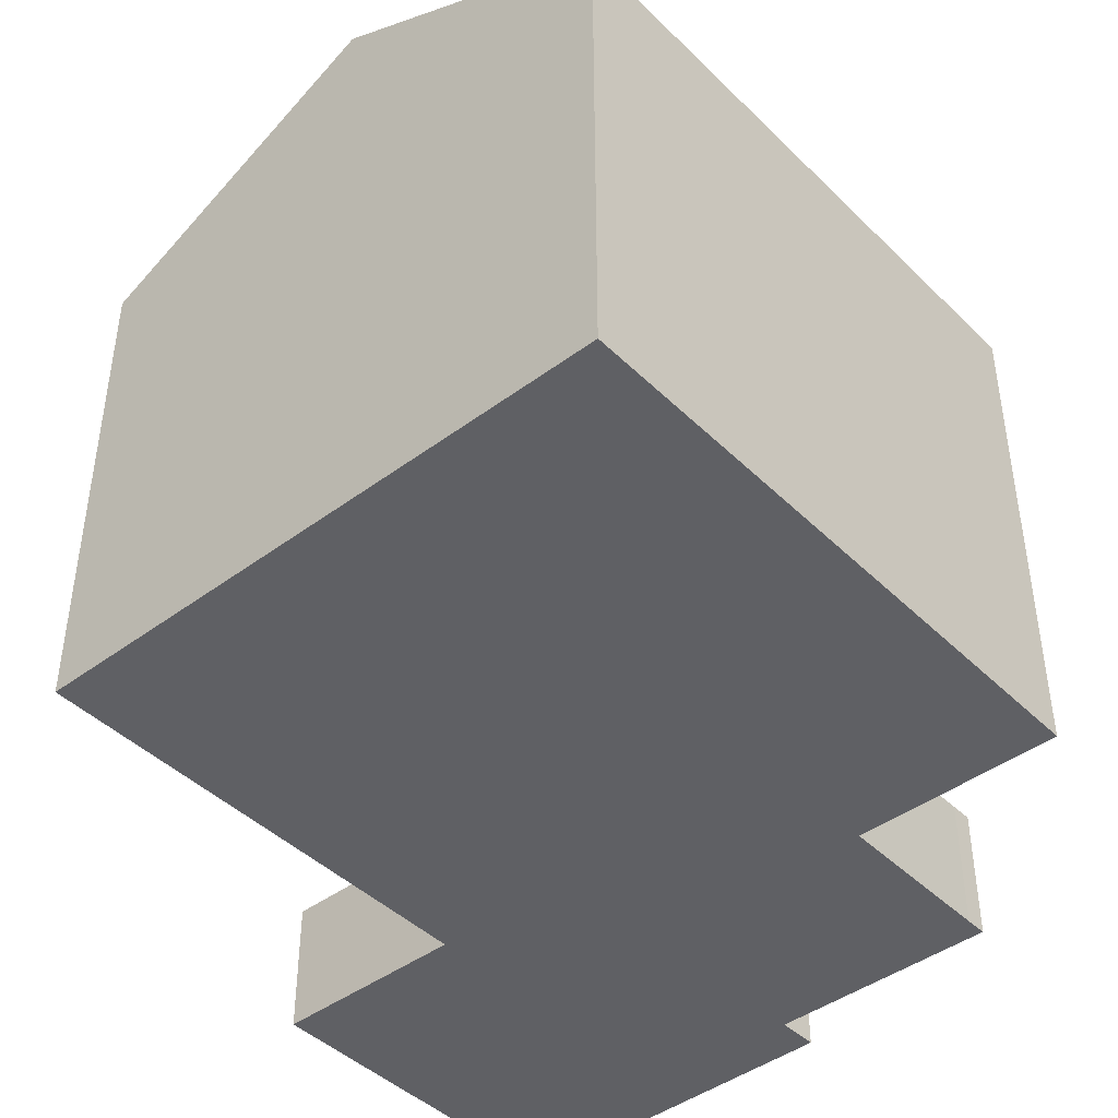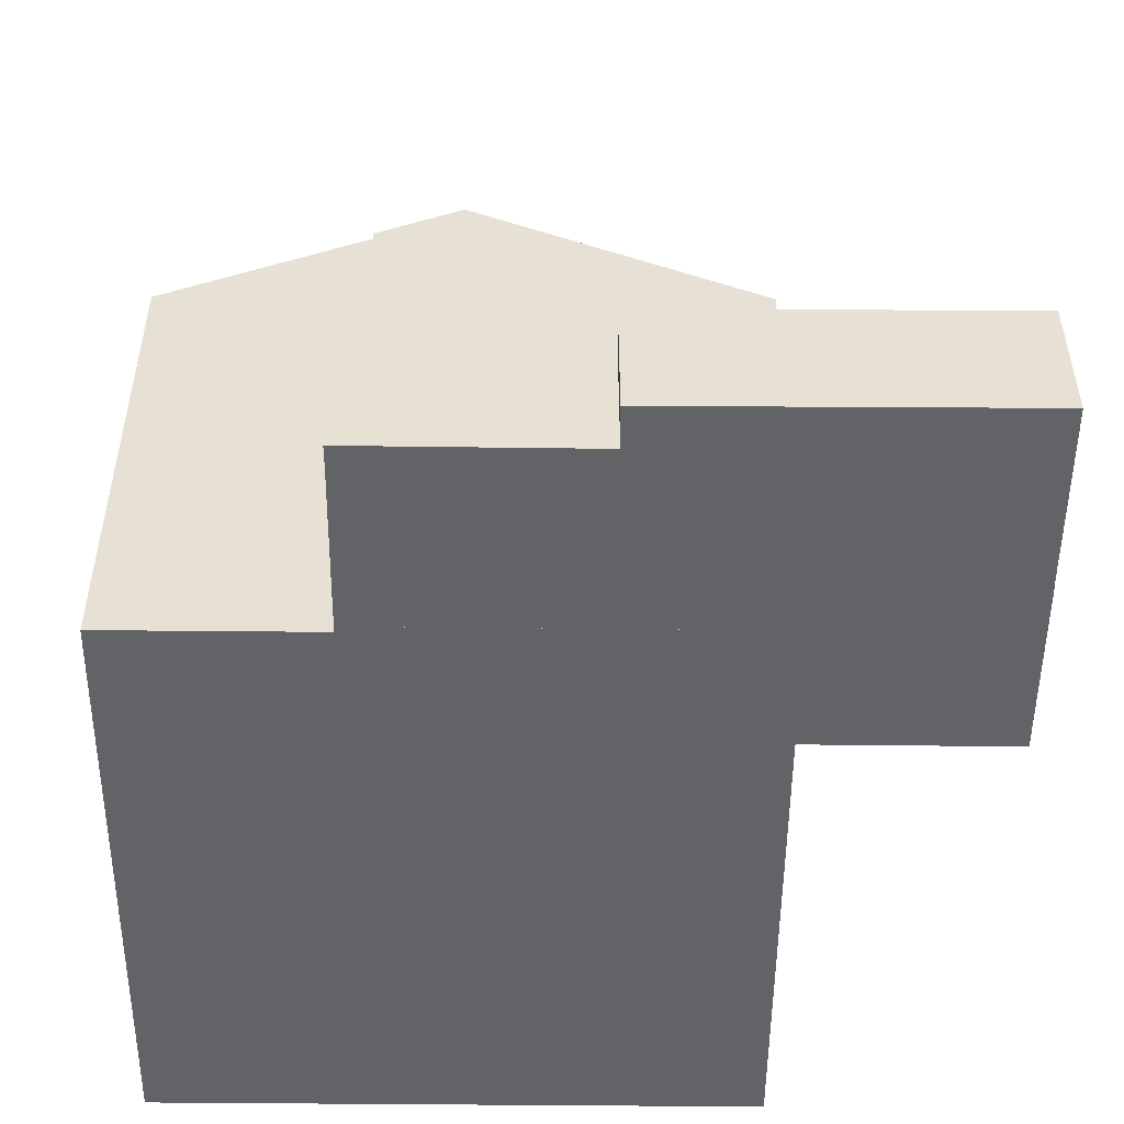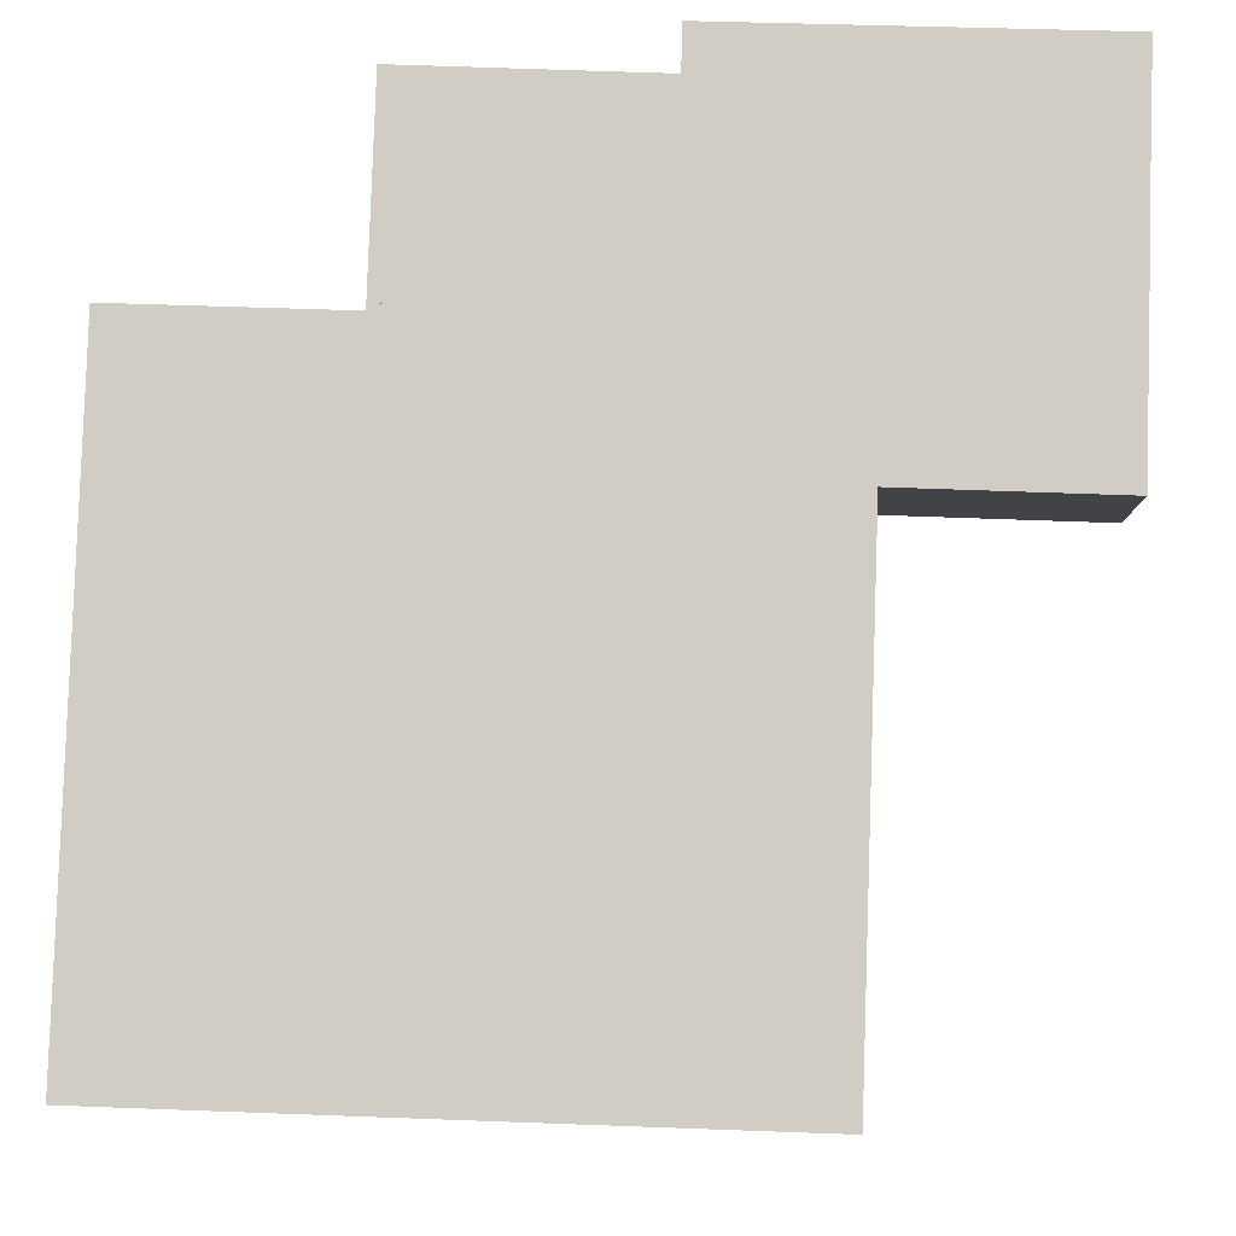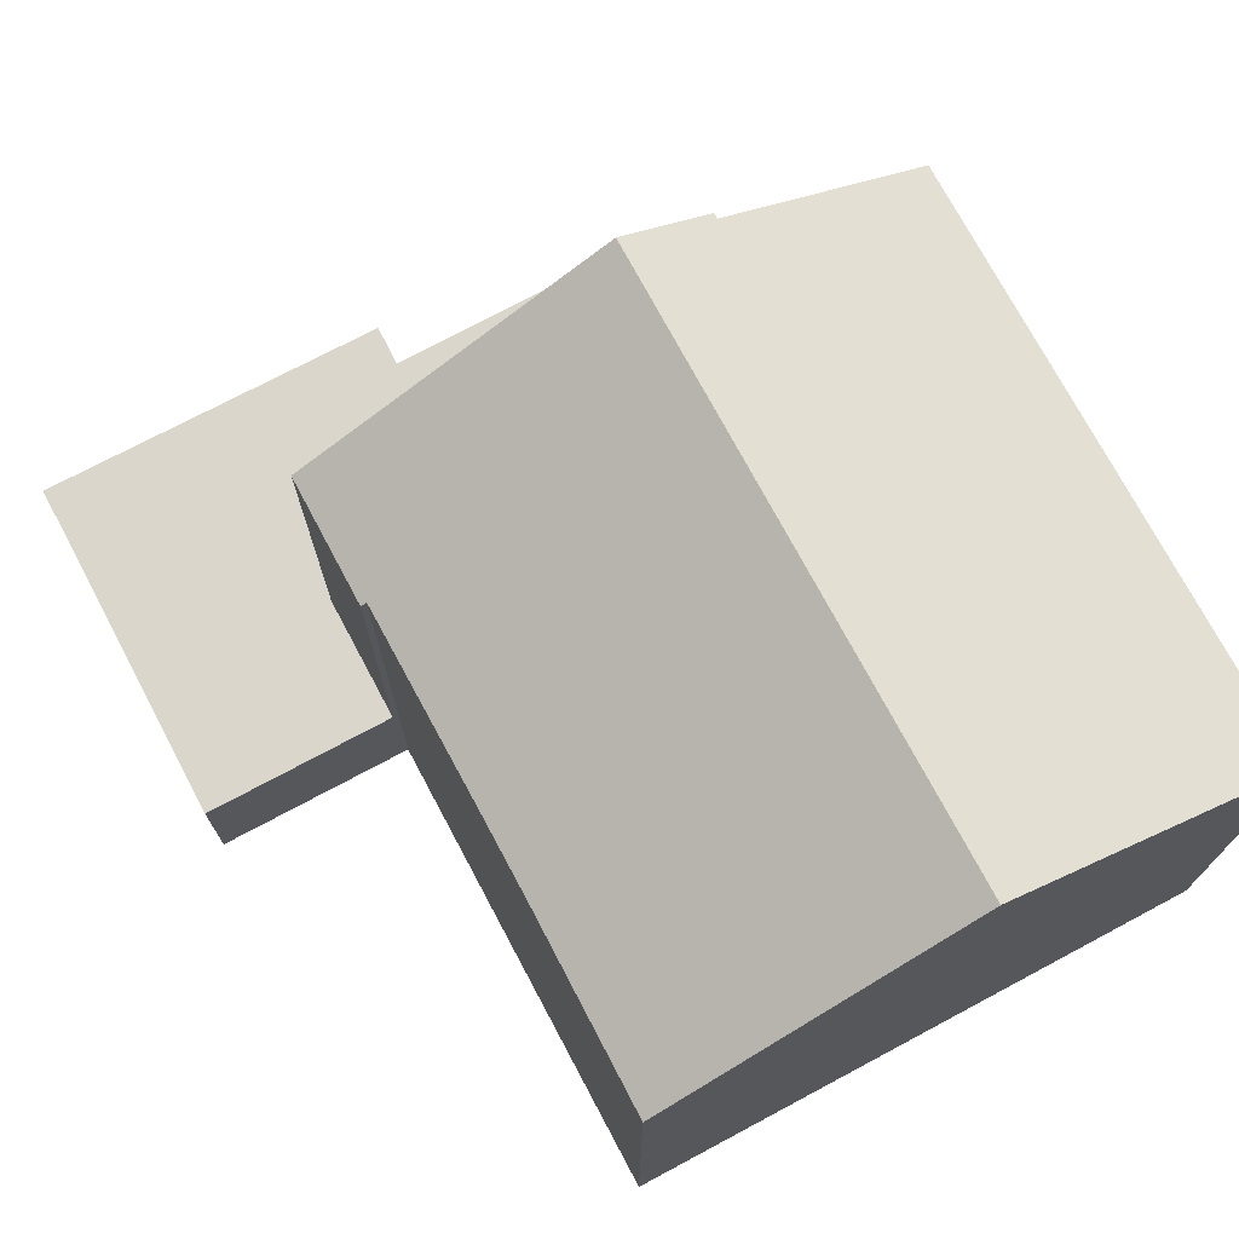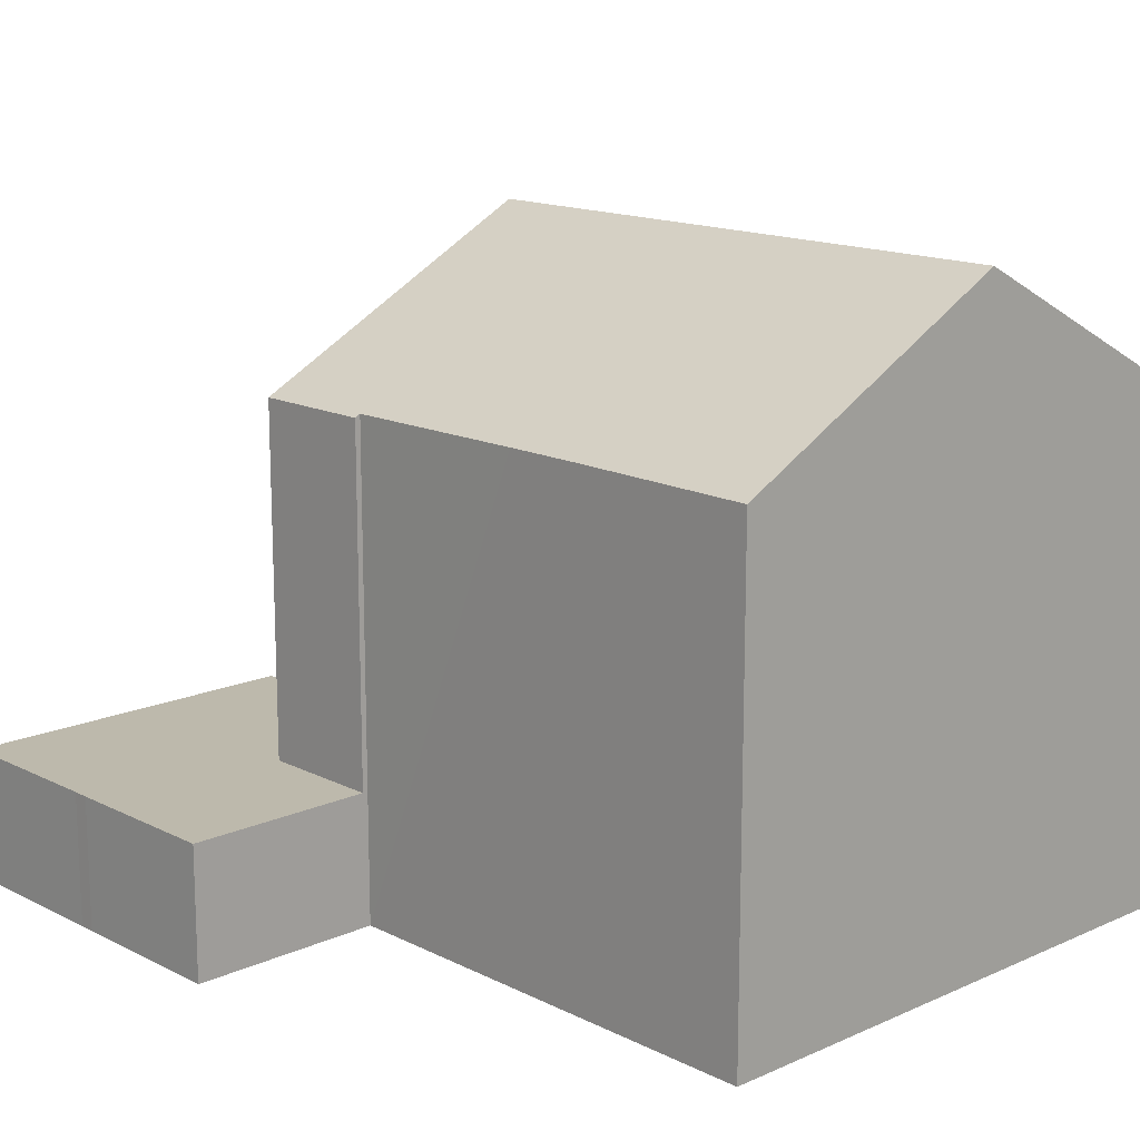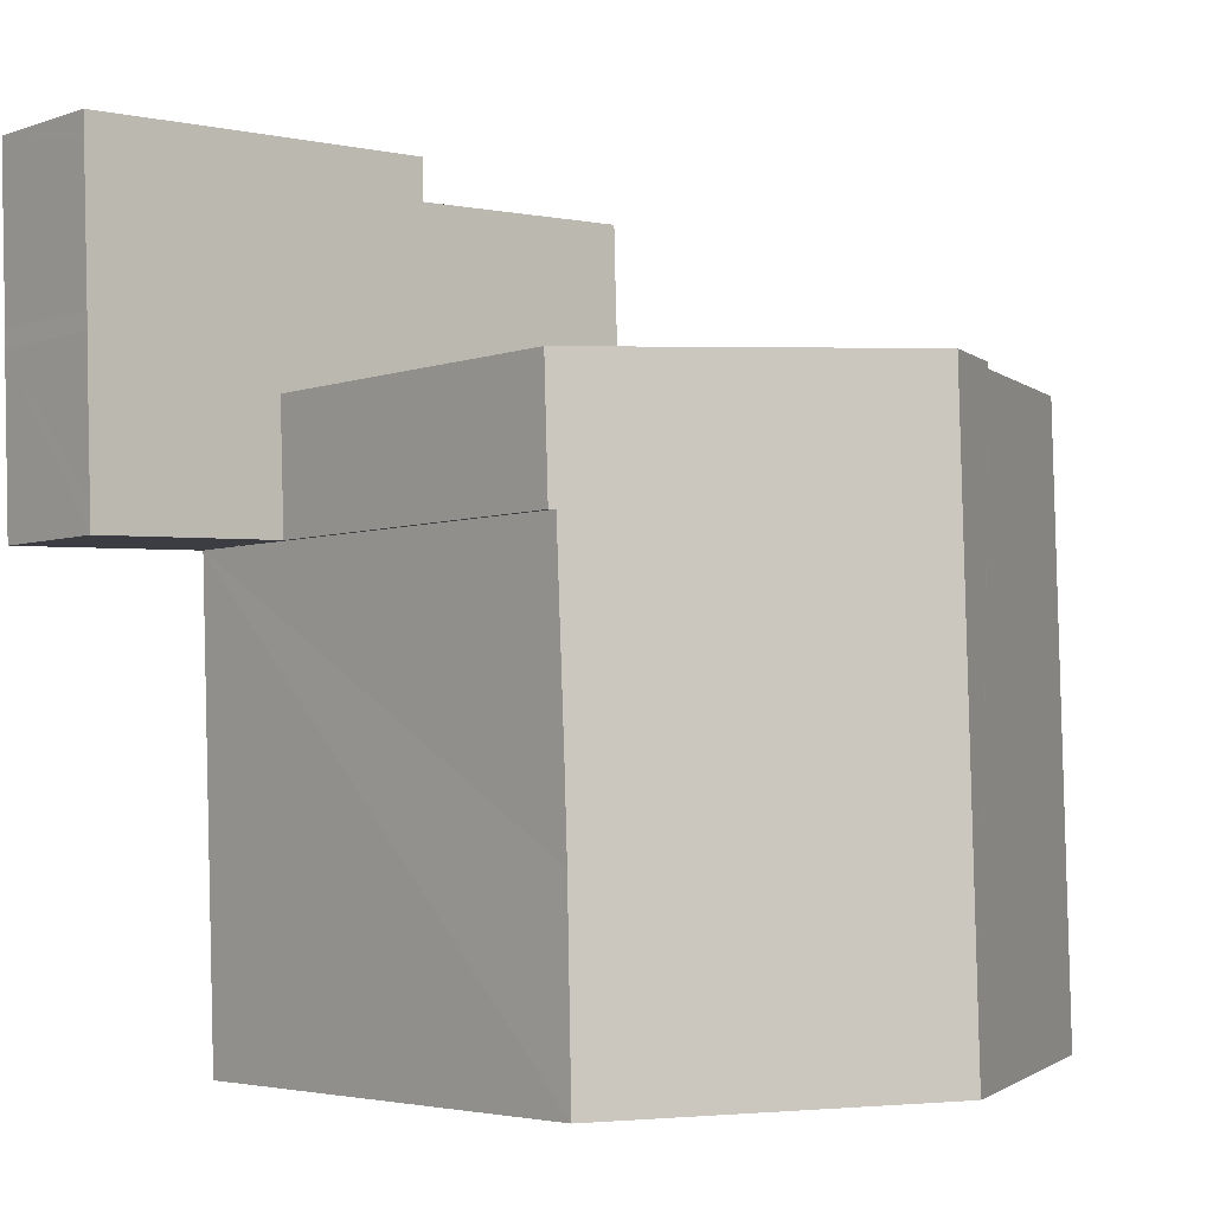
<metadata>
{"format":"obj","ext":"obj","renderer":"f3d","projection":"perspective","resolution":1024,"background":"white","views":[{"elev":-43.8,"azim":-136.8,"up":"+Y"},{"elev":-50.9,"azim":1.4,"up":"+Y"},{"elev":-6.9,"azim":1.2,"up":"+Z"},{"elev":73.5,"azim":153.9,"up":"+Y"},{"elev":15.0,"azim":138.6,"up":"+Y"},{"elev":-3.9,"azim":138.8,"up":"+Z"}]}
</metadata>
<code>
v  14.23 2.322 13.58
v  10.9 2.322 14
v  14.24 2.322 13.9
v  8.077 2.322 14.09
v  8.067 2.322 13.38
v  14.22 2.322 13.45
v  14.14 2.322 10.98
v  4.056 2.322 13.15
v  3.957 2.322 10.32
v  14.14 2.322 10.69
v  5.507 2.322 10.27
v  10.76 2.322 10.09
v  14.12 2.322 9.968
v  10.69 2.322 7.873
v  14.06 2.322 8.225
v  14.04 2.322 7.749
v  4.064 2.322 13.53
v  14.14 -6.548e-16 10.69
v  14.04 -4.745e-16 7.749
v  14.12 -6.104e-16 9.968
v  14.06 -5.036e-16 8.225
v  14.24 -8.511e-16 13.9
v  14.23 -8.314e-16 13.58
v  14.14 -6.723e-16 10.98
v  14.22 -8.234e-16 13.45
v  10.69 -4.821e-16 7.873
v  10.76 -6.176e-16 10.09
v  5.507 -6.289e-16 10.27
v  3.957 -6.322e-16 10.32
v  4.056 -8.053e-16 13.15
v  4.064 -8.285e-16 13.53
v  8.067 -8.19e-16 13.38
v  8.077 -8.628e-16 14.09
v  10.9 -8.575e-16 14
v  5.155 11.24 -0.181
v  3.957 10.43 10.32
v  5.507 11.24 10.27
v  3.953 10.43 10.22
v  0.346 8.552 10.35
v  0 8.552 5.237e-16
v  10.69 8.5 7.873
v  10.76 8.5 10.09
v  10.59 8.552 7.877
v  10.45 8.565 4.419
v  10.4 8.566 3.033
v  10.31 8.552 -0.361
v  3.953 -6.26e-16 10.22
v  0.346 -6.338e-16 10.35
v  0 0 0
v  10.59 -4.823e-16 7.877
v  10.31 2.21e-17 -0.361
v  10.45 -2.706e-16 4.419
v  10.4 -1.857e-16 3.033
v  5.155 1.108e-17 -0.181
g defaultobject
f 1 2 3
f 2 1 4
f 4 1 5
f 5 1 6
f 5 6 7
f 5 7 8
f 8 7 9
f 9 7 10
f 9 10 11
f 11 10 12
f 12 10 13
f 12 13 14
f 14 13 15
f 14 15 16
f 8 17 5
f 18 13 10
f 13 18 15
f 15 18 16
f 16 18 19
f 19 18 20
f 19 20 21
f 22 1 3
f 1 22 6
f 6 22 7
f 7 22 23
f 7 23 24
f 24 23 25
f 24 10 7
f 10 24 18
f 19 14 16
f 14 19 26
f 27 11 12
f 11 27 28
f 11 28 9
f 9 28 29
f 26 12 14
f 12 26 27
f 29 8 9
f 8 29 30
f 8 30 17
f 17 30 31
f 32 4 5
f 4 32 33
f 31 5 17
f 5 31 32
f 33 2 4
f 2 33 34
f 2 34 3
f 3 34 22
f 32 27 33
f 27 32 28
f 28 32 31
f 28 31 30
f 28 30 29
f 34 23 22
f 23 34 25
f 25 34 24
f 24 34 18
f 18 34 20
f 20 34 21
f 21 34 33
f 21 33 19
f 19 33 27
f 19 27 26
f 35 36 37
f 36 35 38
f 38 35 39
f 39 35 40
f 41 37 42
f 37 41 43
f 37 43 35
f 35 43 44
f 35 44 45
f 35 45 46
f 39 47 38
f 47 39 48
f 36 42 37
f 42 36 29
f 42 29 27
f 27 29 28
f 47 36 38
f 36 47 29
f 49 39 40
f 39 49 48
f 27 41 42
f 41 27 26
f 50 44 43
f 44 50 45
f 45 50 46
f 46 50 51
f 51 50 52
f 51 52 53
f 41 50 43
f 50 41 26
f 51 35 46
f 35 51 40
f 40 51 49
f 49 51 54
f 28 29 47
f 49 47 48
f 47 49 28
f 28 49 27
f 27 49 50
f 50 49 52
f 52 49 54
f 52 54 53
f 53 54 51
f 26 27 50

</code>
